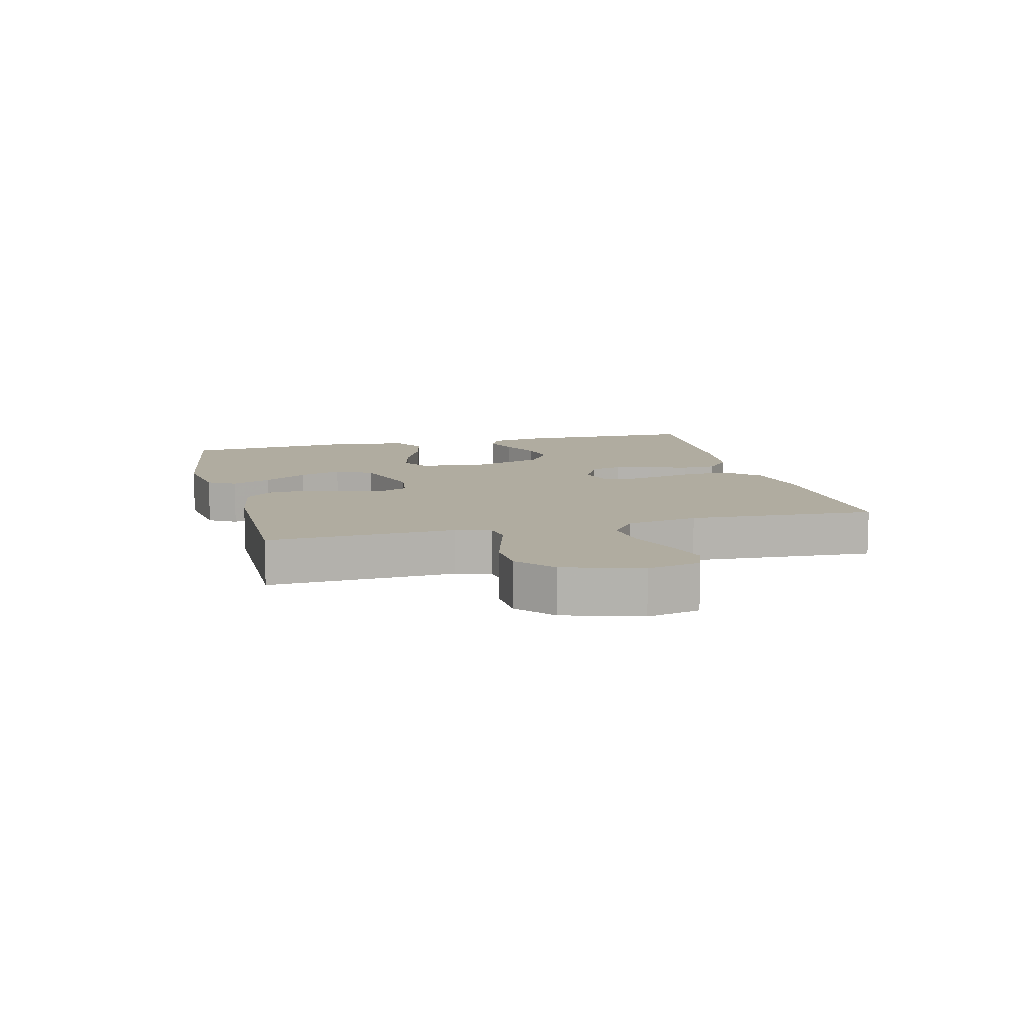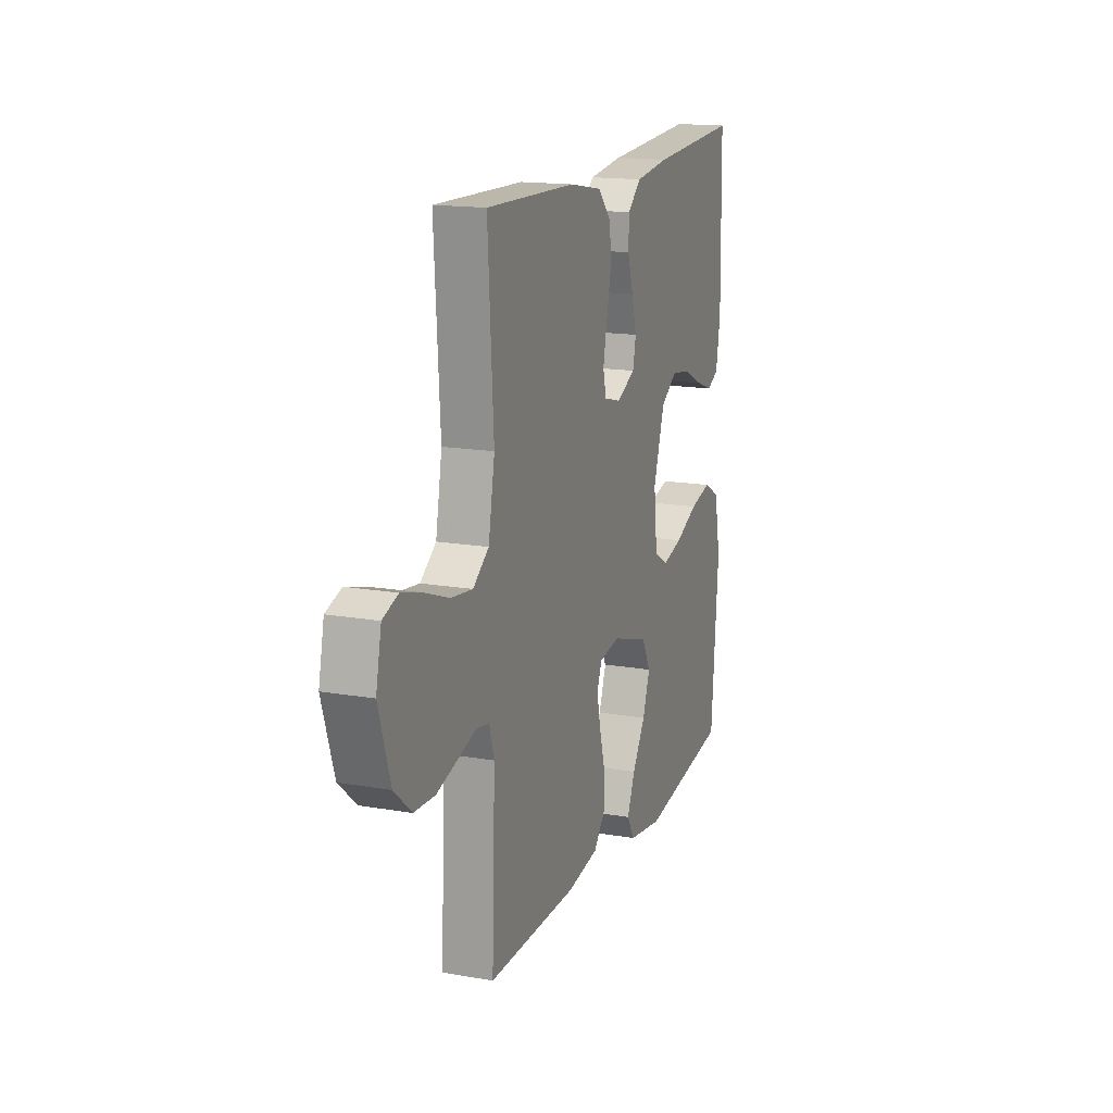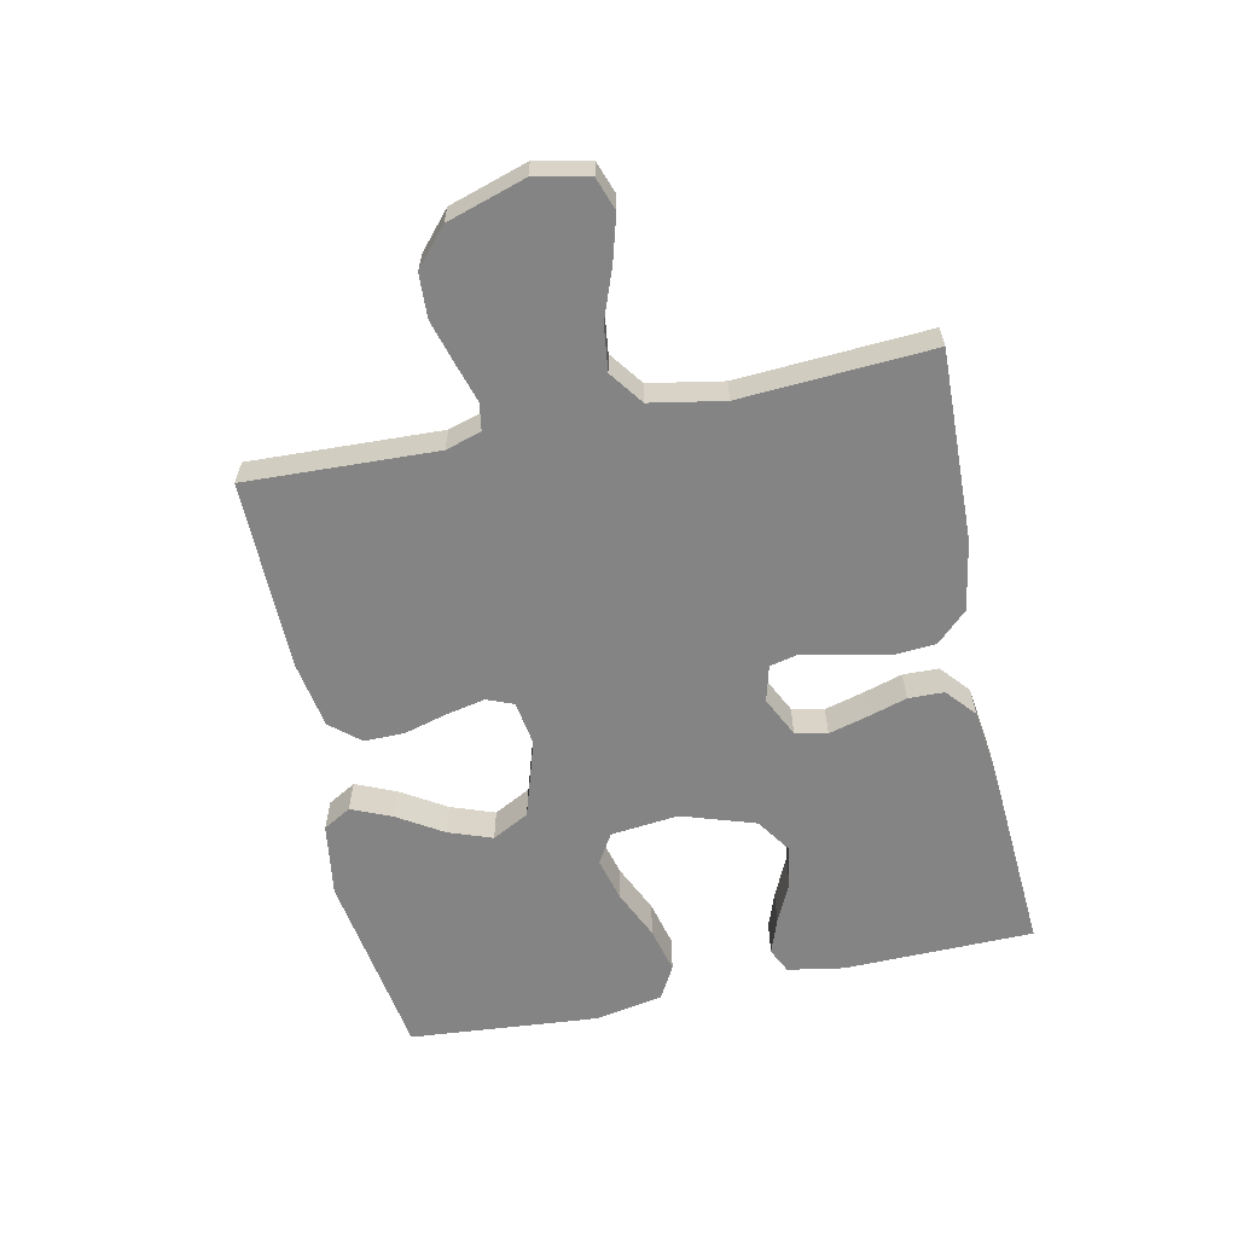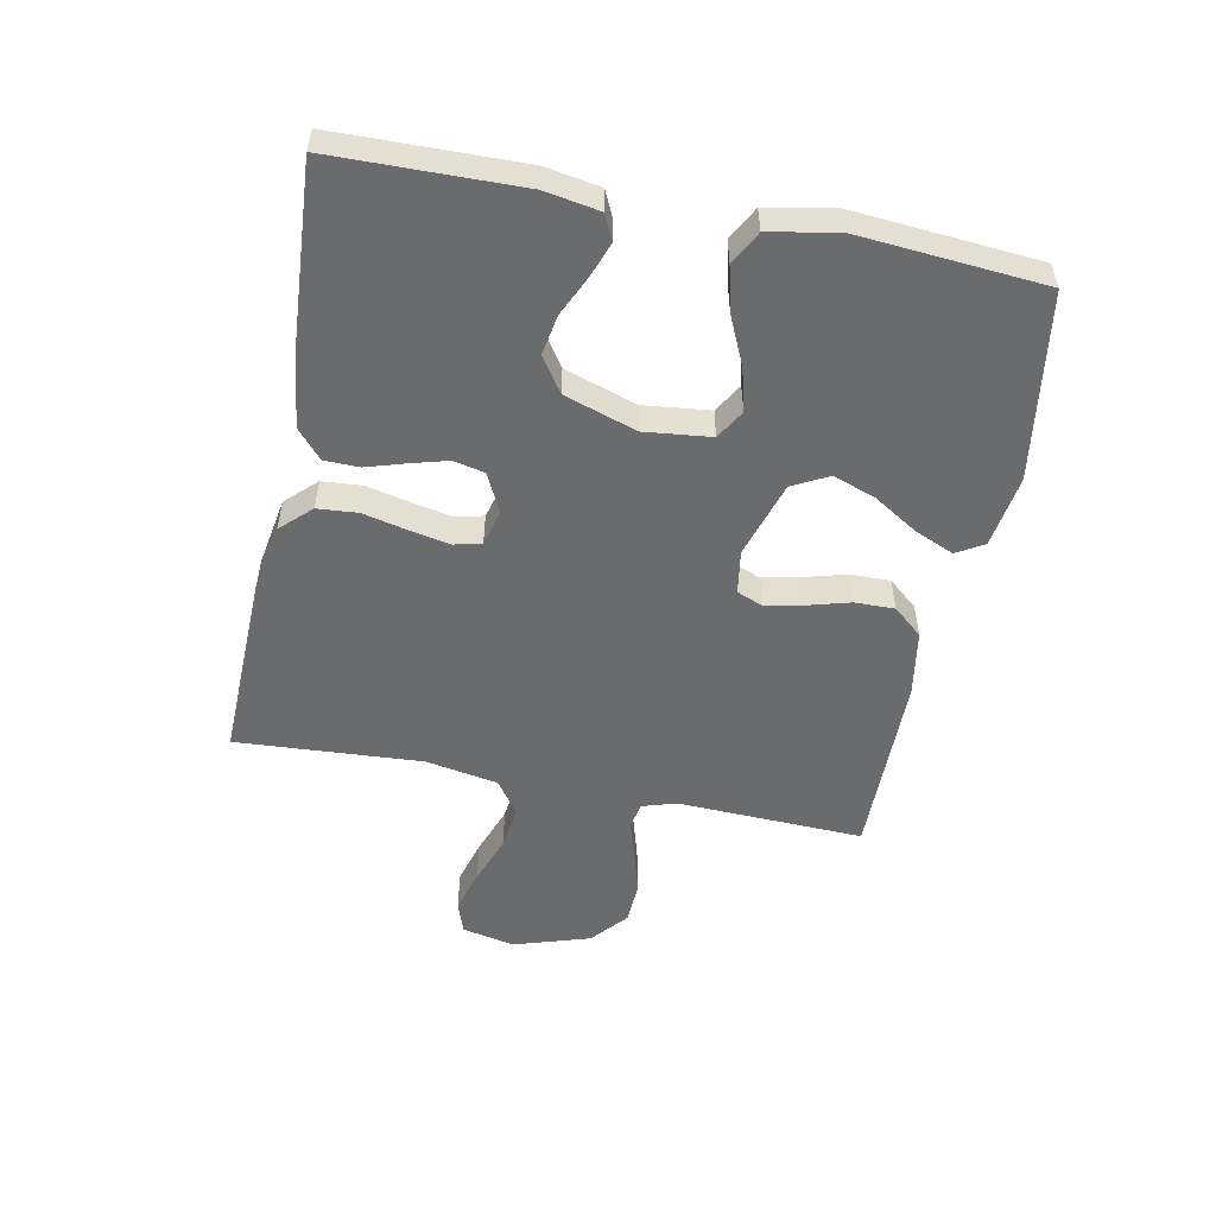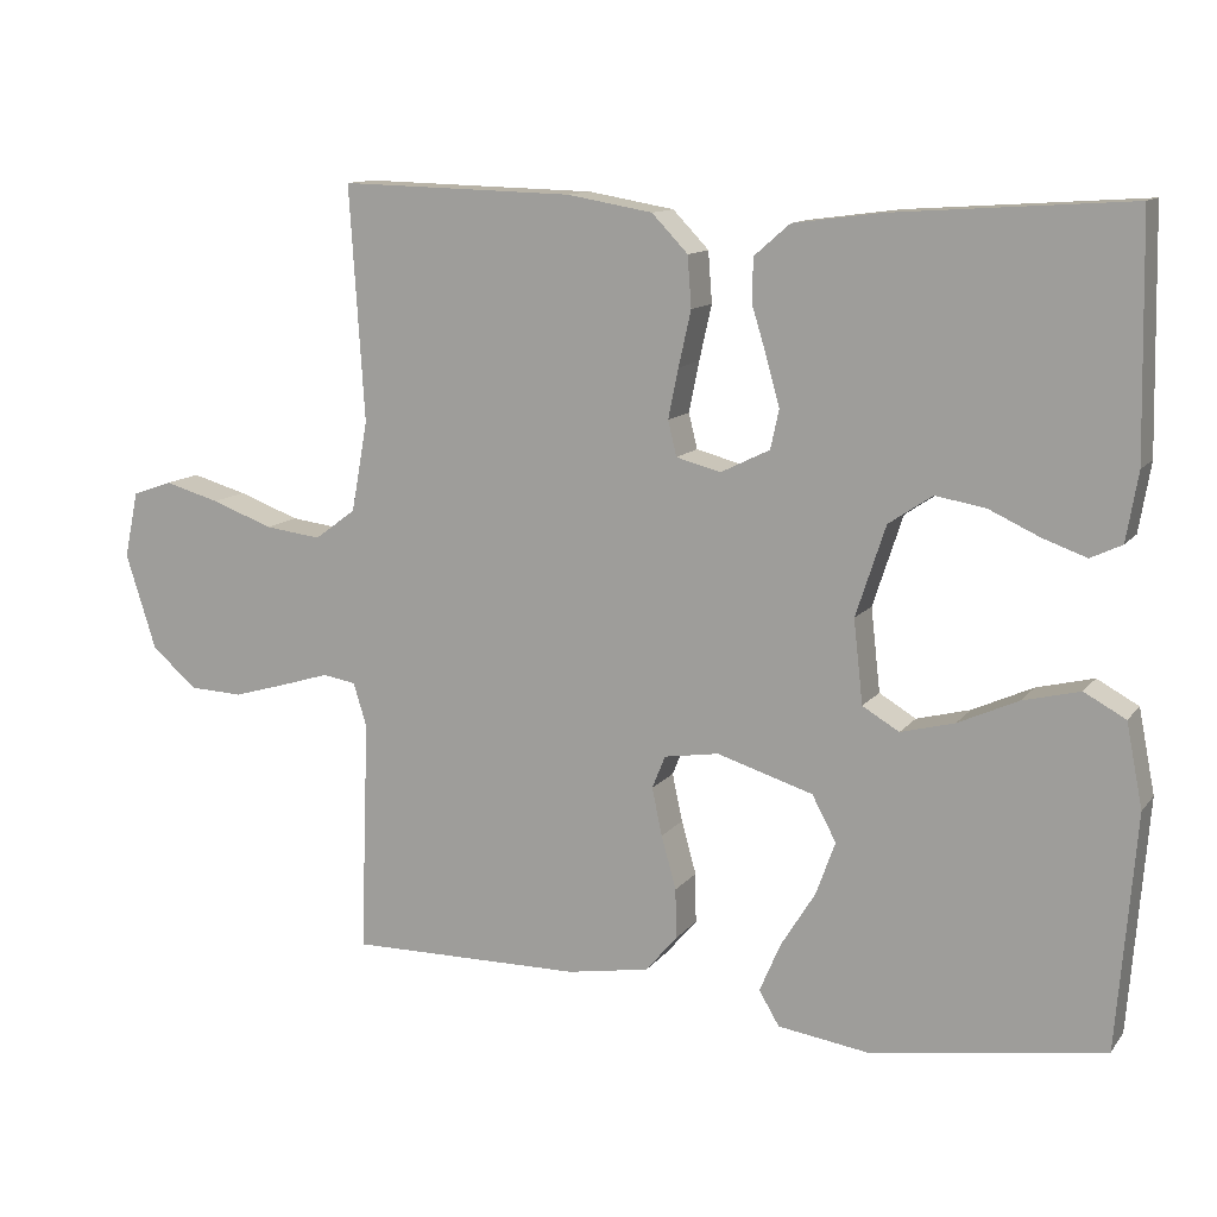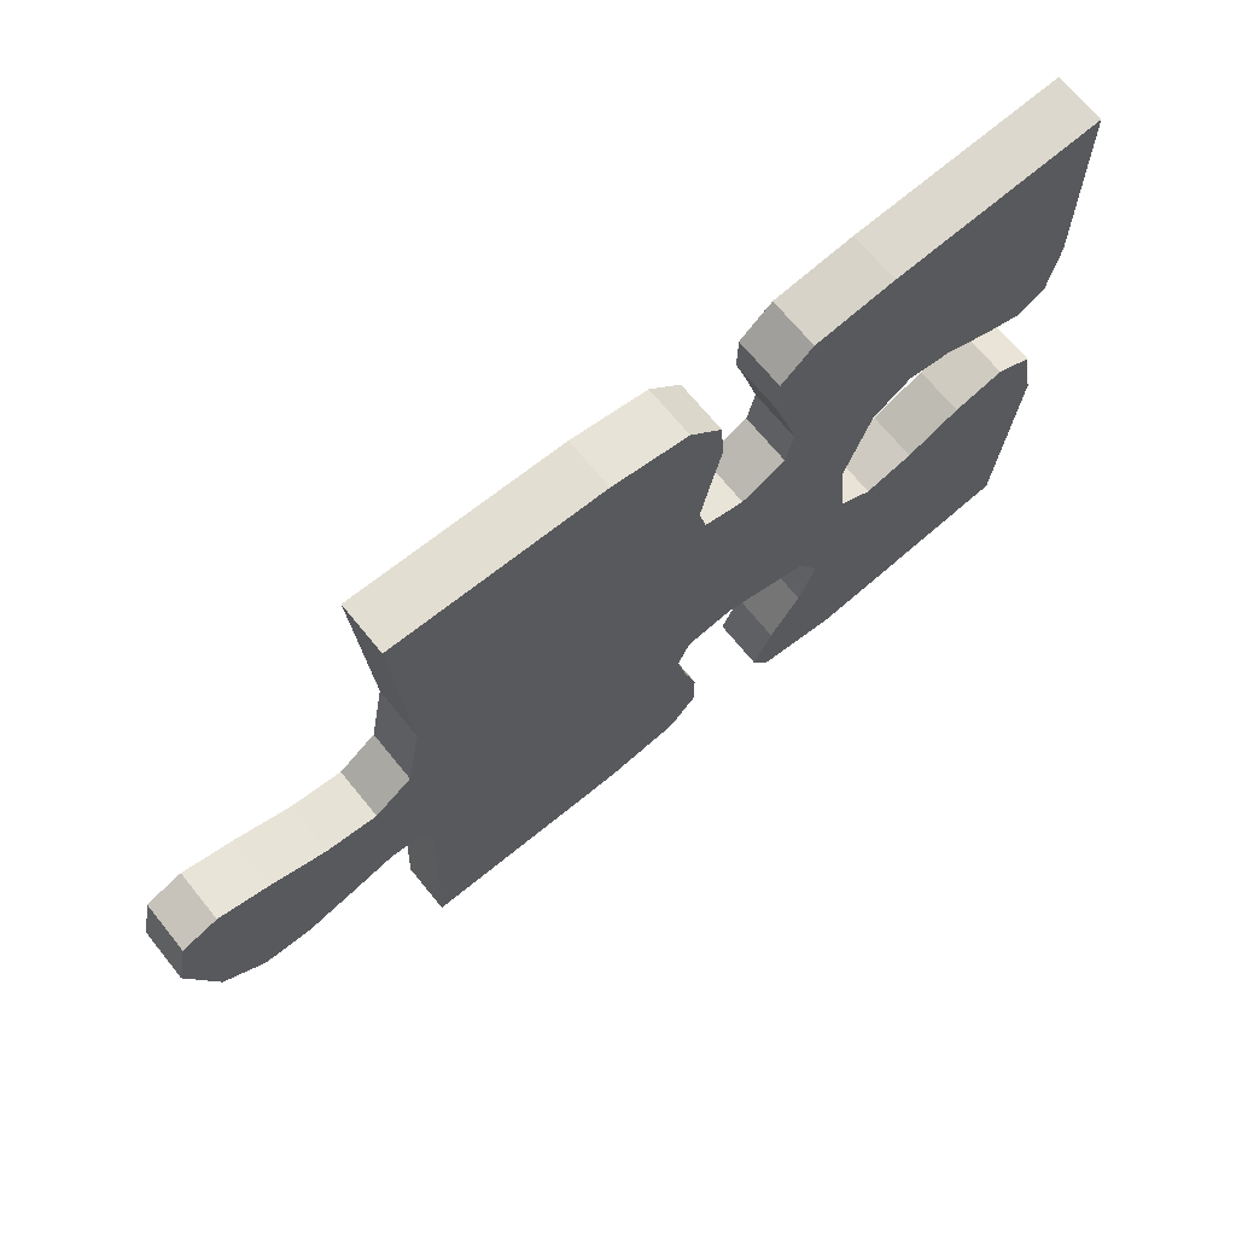
<metadata>
{"format":"obj","ext":"obj","renderer":"f3d","projection":"perspective","resolution":1024,"background":"white","views":[{"elev":10.0,"azim":-104.4,"up":"+Y"},{"elev":15.9,"azim":-70.1,"up":"+Z"},{"elev":-61.4,"azim":-78.2,"up":"+Y"},{"elev":-53.2,"azim":78.7,"up":"+Y"},{"elev":12.0,"azim":22.8,"up":"+Z"},{"elev":68.9,"azim":-39.1,"up":"+Z"}]}
</metadata>
<code>
v 0.5 0.07 0.5
v 0.506 0.07 0.2
v 0.491 0.07 0.112
v 0.451 0.07 0.093
v 0.395 0.07 0.113
v 0.33 0.07 0.143
v 0.266 0.07 0.154
v 0.21 0.07 0.116
v 0.172 0.07 0
v 0.184 0.07 -0.107
v 0.231 0.07 -0.135
v 0.3 0.07 -0.117
v 0.377 0.07 -0.082
v 0.45 0.07 -0.064
v 0.503 0.07 -0.093
v 0.524 0.07 -0.2
v 0.5 0.07 -0.5
v 0.2 0.07 -0.546
v 0.084 0.07 -0.529
v 0.058 0.07 -0.485
v 0.085 0.07 -0.422
v 0.129 0.07 -0.351
v 0.154 0.07 -0.282
v 0.123 0.07 -0.224
v 0 0.07 -0.186
v -0.07 0.07 -0.197
v -0.087 0.07 -0.239
v -0.074 0.07 -0.3
v -0.055 0.07 -0.368
v -0.054 0.07 -0.432
v -0.094 0.07 -0.479
v -0.2 0.07 -0.497
v -0.5 0.07 -0.5
v -0.489 0.07 -0.2
v -0.506 0.07 -0.144
v -0.549 0.07 -0.137
v -0.611 0.07 -0.156
v -0.68 0.07 -0.176
v -0.749 0.07 -0.173
v -0.807 0.07 -0.123
v -0.846 0.07 0
v -0.828 0.07 0.085
v -0.777 0.07 0.103
v -0.706 0.07 0.083
v -0.627 0.07 0.054
v -0.555 0.07 0.045
v -0.502 0.07 0.084
v -0.481 0.07 0.2
v -0.5 0.07 0.5
v -0.2 0.07 0.492
v -0.09 0.07 0.473
v -0.044 0.07 0.425
v -0.039 0.07 0.36
v -0.055 0.07 0.289
v -0.068 0.07 0.225
v -0.057 0.07 0.18
v 0 0.07 0.165
v 0.063 0.07 0.196
v 0.074 0.07 0.246
v 0.057 0.07 0.307
v 0.038 0.07 0.369
v 0.039 0.07 0.425
v 0.085 0.07 0.465
v 0.2 0.07 0.48
v 0.5 0 0.5
v 0.506 0 0.2
v 0.491 0 0.112
v 0.451 0 0.093
v 0.395 0 0.113
v 0.33 0 0.143
v 0.266 0 0.154
v 0.21 0 0.116
v 0.172 0 0
v 0.184 0 -0.107
v 0.231 0 -0.135
v 0.3 0 -0.117
v 0.377 0 -0.082
v 0.45 0 -0.064
v 0.503 0 -0.093
v 0.524 0 -0.2
v 0.5 0 -0.5
v 0.2 0 -0.546
v 0.084 0 -0.529
v 0.058 0 -0.485
v 0.085 0 -0.422
v 0.129 0 -0.351
v 0.154 0 -0.282
v 0.123 0 -0.224
v 0 0 -0.186
v -0.07 0 -0.197
v -0.087 0 -0.239
v -0.074 0 -0.3
v -0.055 0 -0.368
v -0.054 0 -0.432
v -0.094 0 -0.479
v -0.2 0 -0.497
v -0.5 0 -0.5
v -0.489 0 -0.2
v -0.506 0 -0.144
v -0.549 0 -0.137
v -0.611 0 -0.156
v -0.68 0 -0.176
v -0.749 0 -0.173
v -0.807 0 -0.123
v -0.846 0 0
v -0.828 0 0.085
v -0.777 0 0.103
v -0.706 0 0.083
v -0.627 0 0.054
v -0.555 0 0.045
v -0.502 0 0.084
v -0.481 0 0.2
v -0.5 0 0.5
v -0.2 0 0.492
v -0.09 0 0.473
v -0.044 0 0.425
v -0.039 0 0.36
v -0.055 0 0.289
v -0.068 0 0.225
v -0.057 0 0.18
v 0 0 0.165
v 0.063 0 0.196
v 0.074 0 0.246
v 0.057 0 0.307
v 0.038 0 0.369
v 0.039 0 0.425
v 0.085 0 0.465
v 0.2 0 0.48
f 60 61 62 63
f 59 60 63 64
f 58 59 64 1
f 51 52 53 54
f 51 54 55
f 48 49 50 51
f 47 48 51 55
f 46 47 55 56
f 42 43 44 45
f 40 41 42 45
f 40 45 46
f 36 37 38 39
f 36 39 40 46
f 31 32 33 34
f 31 34 35
f 28 29 30 31
f 27 28 31 35
f 26 27 35
f 25 26 35 36
f 19 20 21 22
f 19 22 23
f 18 19 23
f 17 18 23
f 16 17 23 24
f 12 13 14 15
f 11 12 15 16
f 3 4 5 6
f 1 2 3 6
f 58 1 6 7
f 57 58 7 8
f 36 46 56 57
f 25 36 57 8
f 11 16 24 25
f 10 11 25
f 9 10 25
f 8 9 25
f 127 126 125 124
f 128 127 124 123
f 65 128 123 122
f 118 117 116 115
f 119 118 115
f 115 114 113 112
f 119 115 112 111
f 120 119 111 110
f 109 108 107 106
f 109 106 105 104
f 110 109 104
f 103 102 101 100
f 110 104 103 100
f 98 97 96 95
f 99 98 95
f 95 94 93 92
f 99 95 92 91
f 99 91 90
f 100 99 90 89
f 86 85 84 83
f 87 86 83
f 87 83 82
f 87 82 81
f 88 87 81 80
f 79 78 77 76
f 80 79 76 75
f 70 69 68 67
f 70 67 66 65
f 71 70 65 122
f 72 71 122 121
f 121 120 110 100
f 72 121 100 89
f 89 88 80 75
f 89 75 74
f 89 74 73
f 89 73 72
f 1 65 66 2
f 2 66 67 3
f 3 67 68 4
f 4 68 69 5
f 5 69 70 6
f 6 70 71 7
f 7 71 72 8
f 8 72 73 9
f 9 73 74 10
f 10 74 75 11
f 11 75 76 12
f 12 76 77 13
f 13 77 78 14
f 14 78 79 15
f 15 79 80 16
f 16 80 81 17
f 17 81 82 18
f 18 82 83 19
f 19 83 84 20
f 20 84 85 21
f 21 85 86 22
f 22 86 87 23
f 23 87 88 24
f 24 88 89 25
f 25 89 90 26
f 26 90 91 27
f 27 91 92 28
f 28 92 93 29
f 29 93 94 30
f 30 94 95 31
f 31 95 96 32
f 32 96 97 33
f 33 97 98 34
f 34 98 99 35
f 35 99 100 36
f 36 100 101 37
f 37 101 102 38
f 38 102 103 39
f 39 103 104 40
f 40 104 105 41
f 41 105 106 42
f 42 106 107 43
f 43 107 108 44
f 44 108 109 45
f 45 109 110 46
f 46 110 111 47
f 47 111 112 48
f 48 112 113 49
f 49 113 114 50
f 50 114 115 51
f 51 115 116 52
f 52 116 117 53
f 53 117 118 54
f 54 118 119 55
f 55 119 120 56
f 56 120 121 57
f 57 121 122 58
f 58 122 123 59
f 59 123 124 60
f 60 124 125 61
f 61 125 126 62
f 62 126 127 63
f 63 127 128 64
f 64 128 65 1

</code>
